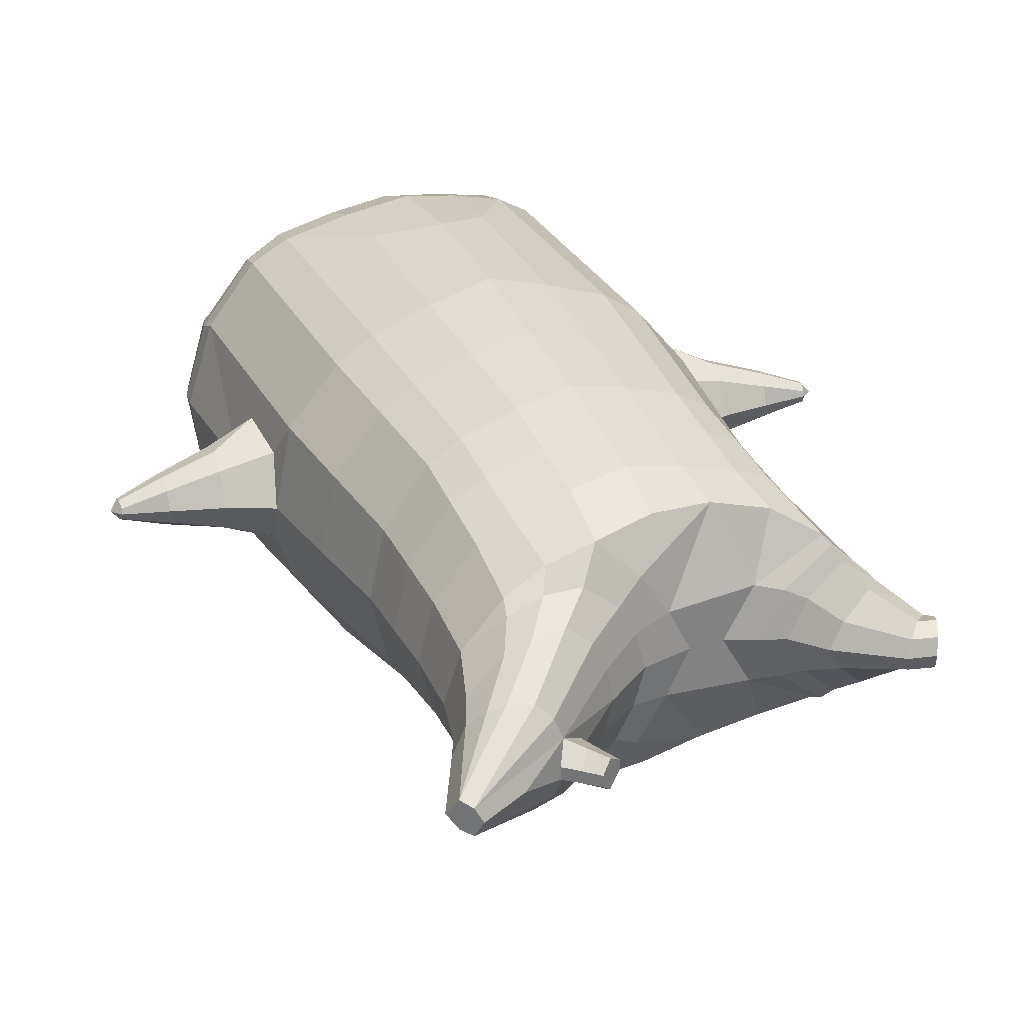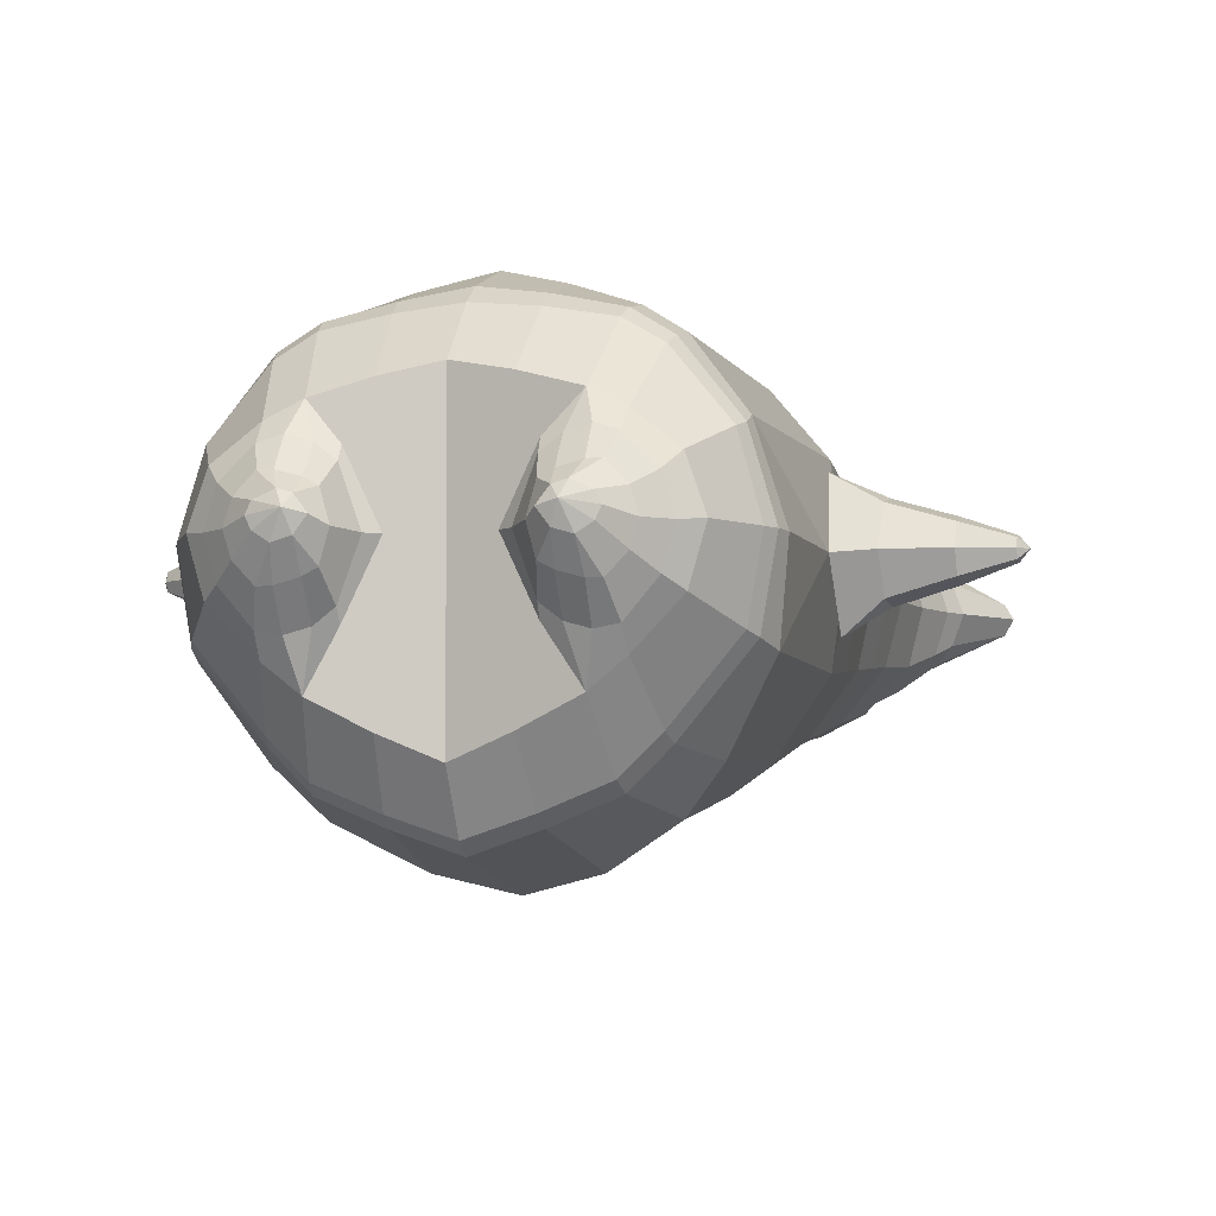
<metadata>
{"format":"obj","ext":"obj","renderer":"f3d","projection":"perspective","resolution":1024,"background":"white","views":[{"elev":29.9,"azim":155.9,"up":"+Z"},{"elev":-5.2,"azim":17.0,"up":"+Z"}]}
</metadata>
<code>
o korok
v 0.005061 -0.7284 0.2726
v 0 0.8235 0.2949
v -0.2238 -0.7656 0.2156
v -0.2624 0.8286 0.2479
v -0.2918 -0.7795 0.1794
v -0.3536 0.8838 0.195
v -0.3781 -0.7947 0.1083
v -0.4419 0.8743 0.1021
v -0.4156 -0.7966 0
v -0.48 0.8645 0
v -0.3831 -0.795 -0.1133
v -0.4419 0.8743 -0.1021
v -0.2919 -0.7793 -0.2093
v -0.3536 0.8839 -0.195
v -0.2237 -0.766 -0.2656
v -0.2624 0.8286 -0.2479
v 0.005361 -0.7283 -0.3726
v -0 0.8235 -0.2949
v 0 0.7091 0.3428
v -0.2452 0.7099 0.2795
v -0.3246 0.7106 0.2424
v -0.4157 0.7112 0.1312
v -0.45 0.7113 0
v -0.4157 0.7112 -0.1312
v -0.3246 0.7106 -0.2424
v -0.2452 0.7099 -0.2795
v -0 0.7091 -0.3428
v 0 0.4501 0.4
v -0.2452 0.4528 0.3303
v -0.3182 0.454 0.2864
v -0.4157 0.4555 0.155
v -0.45 0.4562 0
v -0.4157 0.4556 -0.155
v -0.3182 0.4542 -0.2864
v -0.2452 0.453 -0.3303
v -0 0.4501 -0.405
v 0 0.03387 0.465
v -0.2741 0.04402 0.3777
v -0.3552 0.05355 0.3236
v -0.5001 0.0664 0
v -0.355 0.05288 -0.3536
v -0.2736 0.04383 -0.4077
v -0.000121 0.03387 -0.495
v -0.1525 -0.7832 0.1349
v -0.08474 -0.7753 -0.01
v -0.1528 -0.7832 -0.1549
v -0.002655 -0.4431 0.473
v -0.2729 -0.528 0.3857
v -0.3532 -0.5507 0.3336
v -0.5208 -0.585 0
v -0.4005 -0.4739 -0.3636
v -0.317 -0.4193 -0.4577
v -0.003416 -0.3171 -0.583
v 0.00163 -0.6281 0.3846
v -0.2555 -0.6364 0.3486
v -0.3317 -0.6452 0.3023
v -0.4436 -0.6618 0.1636
v -0.4886 -0.6746 0
v -0.4609 -0.6721 -0.1636
v -0.331 -0.6647 -0.3223
v -0.2547 -0.6612 -0.3986
v 0.002385 -0.6532 -0.4946
v 0.000404 -0.5806 0.4202
v -0.2638 -0.598 0.3706
v -0.3422 -0.6063 0.3214
v -0.4571 -0.6222 0.1739
v -0.5082 -0.6355 0
v -0.4787 -0.6326 -0.1739
v -0.3416 -0.6252 -0.3414
v -0.2632 -0.6219 -0.4206
v 0.001211 -0.6156 -0.5202
v -0.2623 -0.8692 0.08779
v -0.3026 -0.8712 0.04522
v -0.3183 -0.8719 -0.005
v -0.3026 -0.8712 -0.05522
v -0.2623 -0.8692 -0.09779
v -0.1571 -0.864 -0.06921
v -0.1569 -0.8641 0.05921
v -0.1393 -0.8633 -0.005
v -0.2529 -0.9088 0.03399
v -0.2638 -0.9093 0.01012
v -0.2529 -0.9088 -0.01374
v -0.2217 -0.9073 -0.03398
v -0.1592 -0.9043 0.01012
v -0.2845 -0.8215 0.1367
v -0.2848 -0.8212 -0.1629
v -0.3469 -0.8295 -0.0886
v -0.3708 -0.8307 -0.005
v -0.1515 -0.8031 -0.1264
v -0.3469 -0.8295 0.07496
v -0.1513 -0.8033 0.1064
v -0.1098 -0.8013 -0.01
v -0.1854 -0.8655 0.07381
v -0.233 -0.8678 0.08703
v -0.1855 -0.8654 -0.08381
v -0.233 -0.8678 -0.09703
v -0.1842 -0.9055 0.04336
v -0.2123 -0.9069 0.05151
v -0.1973 -0.9211 0.02
v -0.1842 -0.9055 -0.02311
v -0.2388 -0.8133 0.1518
v -0.1919 -0.8051 0.1374
v -0.1921 -0.8049 -0.1574
v -0.239 -0.8132 -0.1708
v -0.1104 -0.7454 0.2491
v -0.1362 0.8085 0.2807
v -0.1226 0.7091 0.3162
v -0.1226 0.4517 0.3726
v -0.1362 0.03835 0.4264
v -0.1377 -0.4845 0.4354
v -0.1273 -0.6308 0.3716
v -0.1319 -0.5882 0.4004
v -0.1098 -0.7458 -0.3241
v -0.1362 0.8085 -0.2807
v -0.1226 0.7091 -0.3162
v -0.1226 0.4518 -0.3726
v -0.1368 0.0378 -0.4564
v -0.1603 -0.3421 -0.5454
v -0.1266 -0.656 -0.4516
v -0.1313 -0.6177 -0.4754
v -0.5214 -0.1815 0
v -0.6007 -0.1379 0.005037
v -0.5997 0.04239 0.007037
v -0.6006 -0.09566 -0.0762
v -0.5999 -0.04593 -0.08759
v -0.5999 -0.04596 0.1017
v -0.6005 -0.09565 0.09028
v -0.7266 -0.05239 -0.04026
v -0.7175 -0.01342 -0.05211
v -0.7309 -0.07129 0.007037
v -0.7057 0.03578 0.007037
v -0.7176 -0.01401 0.06618
v -0.7265 -0.05269 0.05433
v -0.8192 -0.007518 -0.01188
v -0.8147 0.01064 -0.01662
v -0.8204 -0.01232 0.007037
v -0.8094 0.03211 0.007037
v -0.8147 0.01064 0.03069
v -0.8192 -0.007518 0.02595
v -0.8343 0.01468 0.007037
v -0.5997 0.00323 -0.06252
v -0.7103 0.01645 -0.03129
v -0.8097 0.03108 -0.005271
v -0.4811 0.00904 0.1052
v -0.5995 0.003161 0.078
v -0.7107 0.01564 0.04677
v -0.8097 0.03108 0.02075
v -0.5003 -0.09586 0.1468
v -0.1403 -0.3242 0.4444
v -0.005151 -0.2359 0.4848
v -0.4608 -0.5684 0.1913
v -0.462 0.06472 0.1913
v -0.5203 -0.09475 -0.1411
v -0.4878 0.009062 -0.1053
v -0.462 0.06451 -0.1913
v -0.5025 -0.5531 -0.1913
v 0.2445 -0.7467 0.2156
v 0.2474 0.866 0.261
v 0.3155 -0.7503 0.1794
v 0.3386 0.8734 0.215
v 0.4047 -0.7517 0.1083
v 0.4293 0.8757 0.1194
v 0.4421 -0.7485 -0
v 0.4614 0.8657 -0
v 0.4097 -0.7512 -0.1133
v 0.3153 -0.7505 -0.2094
v 0.3386 0.8733 -0.215
v 0.2443 -0.7468 -0.2656
v 0.2474 0.866 -0.261
v 0.2452 0.7088 0.2795
v 0.3246 0.7084 0.2424
v 0.4157 0.7081 0.1312
v 0.45 0.708 -0
v 0.4157 0.7081 -0.1312
v 0.3246 0.7084 -0.2424
v 0.2452 0.7087 -0.2795
v 0.2452 0.4485 0.3303
v 0.3182 0.4479 0.2864
v 0.4157 0.4471 0.155
v 0.45 0.4468 -0
v 0.4157 0.4471 -0.155
v 0.3182 0.4478 -0.2864
v 0.2452 0.4484 -0.3303
v 0.2695 0.02677 0.3777
v 0.3506 0.02227 0.3236
v 0.5008 0.01525 -0
v 0.3509 0.02256 -0.3536
v 0.2703 0.02679 -0.4077
v 0.1772 -0.7718 0.1349
v 0.1083 -0.7721 -0.01
v 0.1765 -0.7719 -0.1549
v 0.2694 -0.5146 0.3857
v 0.3507 -0.5286 0.3336
v 0.5203 -0.5387 -0
v 0.3924 -0.4544 -0.3636
v 0.3095 -0.4122 -0.4577
v 0.2612 -0.6171 0.3486
v 0.3387 -0.6152 0.3023
v 0.4524 -0.6147 0.1636
v 0.4988 -0.6202 -0
v 0.4708 -0.6237 -0.1636
v 0.3399 -0.6356 -0.3223
v 0.2624 -0.6425 -0.3986
v 0.2659 -0.5802 0.3706
v 0.345 -0.5788 0.3214
v 0.4611 -0.5789 0.1739
v 0.5135 -0.5837 -0
v 0.4837 -0.5878 -0.1739
v 0.3462 -0.5997 -0.3414
v 0.2671 -0.6063 -0.4206
v 0.3018 -0.8399 0.08779
v 0.3418 -0.8356 0.04522
v 0.3574 -0.834 -0.005
v 0.3418 -0.8356 -0.05522
v 0.3018 -0.8399 -0.09779
v 0.1968 -0.8516 -0.06921
v 0.1972 -0.8516 0.05921
v 0.1797 -0.8537 -0.005
v 0.2998 -0.88 0.03399
v 0.3106 -0.8787 0.01012
v 0.2998 -0.88 -0.01374
v 0.2689 -0.8839 -0.03398
v 0.2068 -0.8917 0.01012
v 0.3154 -0.7906 0.1367
v 0.315 -0.791 -0.1629
v 0.3786 -0.7895 -0.0886
v 0.4024 -0.7874 -0.005
v 0.1791 -0.792 -0.1264
v 0.3786 -0.7895 0.07496
v 0.1797 -0.7923 0.1064
v 0.1381 -0.7963 -0.01
v 0.2254 -0.8484 0.07381
v 0.2727 -0.8432 0.08703
v 0.2251 -0.8484 -0.08381
v 0.2726 -0.8432 -0.09703
v 0.2316 -0.8885 0.04336
v 0.2594 -0.885 0.05151
v 0.2476 -0.9018 0.02
v 0.2316 -0.8885 -0.02311
v 0.2677 -0.7901 0.1518
v 0.2199 -0.7883 0.1374
v 0.2196 -0.7884 -0.1574
v 0.2675 -0.7902 -0.1708
v 0.1235 -0.74 0.2491
v 0.1362 0.8535 0.2807
v 0.1226 0.7091 0.3162
v 0.1226 0.449 0.3726
v 0.1362 0.03007 0.4264
v 0.1333 -0.4808 0.4354
v 0.1312 -0.625 0.3716
v 0.1331 -0.5826 0.4004
v 0.1242 -0.74 -0.3241
v 0.1362 0.8535 -0.2807
v 0.1226 0.7091 -0.3162
v 0.1226 0.449 -0.3726
v 0.1353 0.03041 -0.4564
v 0.153 -0.3418 -0.5454
v 0.1321 -0.6499 -0.4516
v 0.134 -0.6128 -0.4754
v 0.5109 -0.2154 -0
v 0.5923 -0.1998 0.005036
v 0.6053 -0.02003 0.007036
v 0.5955 -0.1574 -0.0762
v 0.5987 -0.1078 -0.08759
v 0.5987 -0.1077 0.1017
v 0.5955 -0.1574 0.09028
v 0.7187 -0.1455 -0.04026
v 0.7192 -0.1056 -0.05211
v 0.7185 -0.1648 0.007036
v 0.7196 -0.05529 0.007036
v 0.7192 -0.1057 0.06618
v 0.7187 -0.1455 0.05433
v 0.8191 -0.1259 -0.01188
v 0.8192 -0.1072 -0.01662
v 0.819 -0.1309 0.007036
v 0.8193 -0.08512 0.007036
v 0.8192 -0.1072 0.03069
v 0.8191 -0.1259 0.02595
v 0.8392 -0.1082 0.007036
v 0.6023 -0.05901 -0.06252
v 0.7194 -0.07538 -0.0313
v 0.8193 -0.08618 -0.005272
v 0.4816 -0.04492 0.1052
v 0.6022 -0.05891 0.078
v 0.7195 -0.07554 0.04677
v 0.8193 -0.08618 0.02075
v 0.4957 -0.1436 0.1468
v 0.1301 -0.3239 0.4444
v 0.4589 -0.5365 0.1913
v 0.4625 0.01623 0.1913
v 0.516 -0.1433 -0.1411
v 0.4883 -0.04509 -0.1053
v 0.4625 0.01634 -0.1913
v 0.499 -0.5208 -0.1913
v -0.2036 0.8835 -0.1131
v -0.1386 0.8835 0
v -0.2036 0.8835 0.1131
v 0.05122 0.8835 0.197
v -0.01378 0.8835 0.09849
v -0.06378 0.8835 0
v -0.01378 0.8835 -0.09849
v 0.05122 0.8835 -0.197
v -0.4619 0.924 0.08368
v -0.3736 0.9337 0.1531
v -0.495 0.914 0
v -0.4619 0.924 -0.08368
v -0.3736 0.9337 -0.1531
v -0.2986 0.9335 0.08655
v -0.2986 0.9335 -0.08655
v -0.2586 0.9335 0
v -0.4932 0.9708 0.05951
v -0.4067 0.9859 0.11
v -0.5236 0.9655 0
v -0.4932 0.9708 -0.05951
v -0.4067 0.9859 -0.11
v -0.3469 0.9963 0.05498
v -0.3469 0.9963 -0.05498
v -0.315 1.002 0
v 0.3861 0.9835 0.1629
v 0.3277 0.9835 0.1879
v 0.4642 0.9835 0.08817
v 0.4916 0.9834 0
v 0.4642 0.9835 -0.08817
v 0.3861 0.9835 -0.1629
v 0.3277 0.9835 -0.1879
v 0.2591 0.9835 -0.1915
v 0.2591 0.9835 0.1915
v 0.2015 0.9835 -0.1418
v 0.2015 0.9835 0.1418
v 0.1727 0.9835 0.07092
v 0.1547 0.9835 0
v 0.1727 0.9835 -0.07092
v 0.4556 1.06 0.1018
v 0.4225 1.075 0.1174
v 0.4898 1.039 0.06613
v 0.5153 1.032 0
v 0.4898 1.039 -0.06613
v 0.4556 1.06 -0.1018
v 0.4225 1.075 -0.1174
v 0.3751 1.097 -0.1197
v 0.3751 1.097 0.1197
v 0.3425 1.113 -0.08864
v 0.3425 1.113 0.08864
v 0.5729 1.204 0.03311
v 0.5949 1.19 0
v 0.5729 1.204 -0.03311
v 0.5572 1.235 0.03065
v 0.5409 1.244 0
v 0.5572 1.235 -0.03065
v -0.3636 0.9088 -0.1836
v -0.2586 0.9085 -0.1018
v -0.2586 0.9085 0.1018
v -0.3636 0.9088 0.1836
v -0.4519 0.8991 0.09521
v -0.488 0.8892 0
v -0.1986 0.9085 0
v -0.4519 0.8991 -0.09521
v 0.1102 0.9085 0.1549
v 0.07219 0.9085 0.08421
v 0.3477 0.9085 0.1935
v 0.1872 0.9085 -0.2208
v 0.2716 0.9085 -0.2231
v 0.04844 0.9085 0
v 0.07219 0.9085 -0.08421
v 0.3477 0.9085 -0.1935
v 0.4293 0.8757 -0.1194
v 0.1102 0.9085 -0.1549
v 0.2716 0.9085 0.2231
v 0.1872 0.9085 0.2208
v -0.5217 1.014 0.0369
v -0.4866 1.049 0.05175
v -0.5379 0.9975 0
v -0.5217 1.014 -0.0369
v -0.4866 1.049 -0.05175
v -0.4534 1.082 0.03564
v -0.4534 1.082 -0.03564
v -0.4413 1.094 0
v -0.5398 1.028 0.0369
v -0.5223 1.063 0.05175
v -0.5479 1.012 0
v -0.5398 1.028 -0.0369
v -0.5223 1.063 -0.05175
v -0.5057 1.096 0.03564
v -0.5057 1.096 -0.03564
v -0.4996 1.108 0
v 0.3261 1.12 -0.04427
v 0.2685 1.202 0.03542
v 0.2685 1.202 -0.03542
v 0.3515 1.163 -0.01408
v 0.3515 1.163 0.01408
v 0.291 1.218 0.01276
v 0.291 1.218 -0.01276
v 0.2389 1.182 -0.01129
v 0.2389 1.182 0.01129
v 0.4349 1.19 0
v 0.2769 1.09 0.01219
v 0.2769 1.09 -0.01219
v 0.3261 1.12 0.04425
v 0.297 1.162 -0.03985
v 0.321 1.19 0.01351
v 0.321 1.19 -0.01351
v 0.2969 1.162 0.03984
v 0.2582 1.137 -0.01184
v 0.2582 1.137 0.01184
v 0 0.242 0.4325
v -0.2599 0.2484 0.354
v -0.337 0.2537 0.305
v -0.4752 0.2614 0
v -0.3369 0.2535 -0.32
v -0.2596 0.2483 -0.369
v -8.2e-05 0.242 -0.45
v -0.1294 0.245 0.3995
v -0.1298 0.2448 -0.4145
v -0.439 0.2602 0.1732
v -0.439 0.2601 -0.1732
v 0.2569 0.2376 0.354
v 0.3339 0.2351 0.305
v 0.4762 0.231 -0
v 0.3341 0.2352 -0.32
v 0.2574 0.2376 -0.369
v 0.1294 0.2396 0.3995
v 0.1288 0.2397 -0.4145
v 0.4396 0.2317 0.1732
v 0.4396 0.2317 -0.1732
v 0 0.5796 0.3714
v -0.2452 0.5813 0.3049
v -0.3214 0.5823 0.2644
v -0.4157 0.5833 0.1431
v -0.45 0.5838 0
v -0.4157 0.5834 -0.1431
v -0.3214 0.5824 -0.2644
v -0.2452 0.5815 -0.3049
v -0 0.5796 -0.3739
v -0.1226 0.5804 0.3444
v -0.1226 0.5805 -0.3444
v 0.2452 0.5786 0.3049
v 0.3214 0.5781 0.2644
v 0.4157 0.5776 0.1431
v 0.45 0.5774 -0
v 0.4157 0.5776 -0.1431
v 0.3214 0.5781 -0.2644
v 0.2452 0.5786 -0.3049
v 0.1226 0.5791 0.3444
v 0.1226 0.5791 -0.3444
f 107 106 4 20
f 20 4 6 21
f 21 6 8 22
f 22 8 10 23
f 23 10 12 24
f 24 12 14 25
f 25 14 16 26
f 115 114 18 27
f 435 115 27 433
f 431 25 26 432
f 430 24 25 431
f 429 23 24 430
f 428 22 23 429
f 427 21 22 428
f 426 20 21 427
f 434 107 20 426
f 412 108 29 406
f 406 29 30 407
f 407 30 31 414
f 414 31 32 408
f 408 32 33 415
f 415 33 34 409
f 409 34 35 410
f 413 116 36 411
f 118 117 43 53
f 51 41 42 52
f 156 155 41 51
f 40 144 152
f 48 38 39 49
f 110 149 48
f 76 96 83
f 112 110 48 64
f 64 48 49 65
f 65 49 151 66
f 66 151 50 67
f 67 50 156 68
f 68 156 51 69
f 69 51 52 70
f 120 118 53 71
f 113 119 62 17
f 13 60 61 15
f 11 59 60 13
f 9 58 59 11
f 7 57 58 9
f 5 56 57 7
f 3 55 56 5
f 105 111 55 3
f 119 120 71 62
f 60 69 70 61
f 59 68 69 60
f 58 67 68 59
f 57 66 67 58
f 56 65 66 57
f 55 64 65 56
f 111 112 64 55
f 72 73 80 98
f 95 77 100
f 88 87 75 74
f 85 90 73 72
f 78 93 97
f 92 91 78 79
f 87 86 76 75
f 89 92 79 77
f 90 88 74 73
f 100 84 99
f 94 72 98
f 73 74 81 80
f 103 89 77 95
f 74 75 82 81
f 101 85 72 94
f 75 76 83 82
f 79 78 97 84
f 86 104 96 76
f 77 79 84 100
f 91 102 93 78
f 3 5 85 101
f 98 80 99
f 80 81 99
f 81 82 99
f 82 83 99
f 84 97 99
f 17 1 105 3 44 45 46 15 113
f 7 9 88 90
f 46 45 92 89
f 11 13 86 87
f 45 44 91 92
f 13 15 104 86
f 5 7 90 85
f 9 11 87 88
f 15 46 89 103
f 44 3 102 91
f 97 98 99
f 83 100 99
f 101 102 3
f 103 104 15
f 103 95 96 104
f 83 96 95 100
f 94 98 97 93
f 93 102 101 94
f 54 63 112 111
f 1 54 111 105
f 63 47 110 112
f 47 150 149 110
f 405 28 108 412
f 425 19 107 434
f 19 2 106 107
f 61 70 120 119
f 15 61 119 113
f 70 52 118 120
f 52 42 117 118
f 410 35 116 413
f 432 26 115 435
f 26 16 114 115
f 154 153 125 141
f 121 148 127 122
f 144 40 123 145
f 124 125 153
f 126 127 148
f 122 127 133 130
f 146 131 137 147
f 141 125 129 142
f 125 124 128 129
f 145 123 131 146
f 127 126 132 133
f 124 122 130 128
f 137 143 135 140
f 133 132 138 139
f 128 130 136 134
f 130 133 139 136
f 142 129 135 143
f 129 128 134 135
f 135 134 140
f 138 147 137 140
f 139 138 140
f 134 136 140
f 136 139 140
f 131 142 143 137
f 123 141 142 131
f 40 154 141 123
f 126 145 146 132
f 132 146 147 138
f 151 121 50
f 40 155 154
f 153 121 122 124
f 148 144 145 126
f 48 149 109 38
f 149 150 37 109
f 151 152 144 148 121
f 49 39 152 151
f 121 153 154 155 156
f 50 121 156
f 246 170 158 245
f 170 171 160 158
f 171 172 162 160
f 172 173 164 162
f 173 174 366 164
f 174 175 167 366
f 175 176 169 167
f 254 27 18 253
f 444 433 27 254
f 441 442 176 175
f 440 441 175 174
f 439 440 174 173
f 438 439 173 172
f 437 438 172 171
f 436 437 171 170
f 443 436 170 246
f 421 416 177 247
f 416 417 178 177
f 417 423 179 178
f 423 418 180 179
f 418 424 181 180
f 424 419 182 181
f 419 420 183 182
f 422 411 36 255
f 257 53 43 256
f 195 196 188 187
f 294 195 187 293
f 186 290 283
f 192 193 185 184
f 249 192 288
f 215 222 235
f 251 204 192 249
f 204 205 193 192
f 205 206 289 193
f 206 207 194 289
f 207 208 294 194
f 208 209 195 294
f 209 210 196 195
f 259 71 53 257
f 252 17 62 258
f 166 168 203 202
f 165 166 202 201
f 163 165 201 200
f 161 163 200 199
f 159 161 199 198
f 157 159 198 197
f 244 157 197 250
f 258 62 71 259
f 202 203 210 209
f 201 202 209 208
f 200 201 208 207
f 199 200 207 206
f 198 199 206 205
f 197 198 205 204
f 250 197 204 251
f 211 237 219 212
f 234 239 216
f 227 213 214 226
f 224 211 212 229
f 217 236 232
f 231 218 217 230
f 226 214 215 225
f 228 216 218 231
f 229 212 213 227
f 239 238 223
f 233 237 211
f 212 219 220 213
f 242 234 216 228
f 213 220 221 214
f 240 233 211 224
f 214 221 222 215
f 218 223 236 217
f 225 215 235 243
f 216 239 223 218
f 230 217 232 241
f 157 240 224 159
f 237 238 219
f 219 238 220
f 220 238 221
f 221 238 222
f 223 238 236
f 17 252 168 191 190 189 157 244 1
f 161 229 227 163
f 191 228 231 190
f 165 226 225 166
f 190 231 230 189
f 166 225 243 168
f 159 224 229 161
f 163 227 226 165
f 168 242 228 191
f 189 230 241 157
f 236 238 237
f 222 238 239
f 240 157 241
f 242 168 243
f 242 243 235 234
f 222 239 234 235
f 233 232 236 237
f 232 233 240 241
f 54 250 251 63
f 1 244 250 54
f 63 251 249 47
f 47 249 288 150
f 405 421 247 28
f 425 443 246 19
f 19 246 245 2
f 203 258 259 210
f 168 252 258 203
f 210 259 257 196
f 196 257 256 188
f 420 422 255 183
f 442 444 254 176
f 176 254 253 169
f 292 280 264 291
f 260 261 266 287
f 283 284 262 186
f 263 291 264
f 265 287 266
f 261 269 272 266
f 285 286 276 270
f 280 281 268 264
f 264 268 267 263
f 284 285 270 262
f 266 272 271 265
f 263 267 269 261
f 276 279 274 282
f 272 278 277 271
f 267 273 275 269
f 269 275 278 272
f 281 282 274 268
f 268 274 273 267
f 274 279 273
f 277 279 276 286
f 278 279 277
f 273 279 275
f 275 279 278
f 270 276 282 281
f 262 270 281 280
f 186 262 280 292
f 265 271 285 284
f 271 277 286 285
f 289 194 260
f 186 292 293
f 291 263 261 260
f 287 265 284 283
f 192 184 248 288
f 288 248 37 150
f 289 260 287 283 290
f 193 289 290 185
f 260 294 293 292 291
f 194 294 260
f 302 18 114
f 351 350 307 309
f 359 358 329 330
f 308 310 318 316
f 353 352 308 304
f 355 354 303 305
f 356 351 309 310
f 357 355 305 306
f 354 353 304 303
f 352 356 310 308
f 350 357 306 307
f 314 313 372 373
f 309 307 315 317
f 307 306 314 315
f 305 303 311 313
f 310 309 317 318
f 304 308 316 312
f 306 305 313 314
f 303 304 312 311
f 328 332 386 342
f 360 162 321 319
f 362 361 326 325
f 363 359 330 331
f 364 363 331 332
f 366 365 324 323
f 361 367 328 326
f 367 364 332 328
f 369 368 320 327
f 162 164 322 321
f 368 360 319 320
f 365 362 325 324
f 358 369 327 329
f 164 366 323 322
f 398 343 347
f 325 326 340 339
f 327 320 334 341
f 320 319 333 334
f 326 328 342 340
f 319 321 335 333
f 329 327 341 343
f 321 322 336 335
f 330 329 343 398
f 322 323 337 336
f 323 324 338 337
f 391 392 388 393 394 387
f 324 325 339 338
f 336 337 346 345
f 404 402 387 394
f 337 338 346
f 338 339 346
f 342 386 349
f 339 340 349 346
f 341 334 344 347
f 334 333 344
f 340 342 349
f 333 335 344
f 343 341 347
f 335 336 345 344
f 14 12 357 350
f 297 296 356 352
f 8 6 353 354
f 12 10 355 357
f 296 295 351 356
f 10 8 354 355
f 6 297 352 353
f 295 14 350 351
f 298 245 369 358
f 167 169 362 365
f 158 160 360 368
f 245 158 368 369
f 302 301 364 367
f 253 302 367 361
f 366 167 365
f 301 300 363 364
f 300 299 359 363
f 169 253 361 362
f 160 162 360
f 299 298 358 359
f 376 374 382 384
f 311 312 371 370
f 316 318 377 375
f 317 315 374 376
f 315 314 373 374
f 313 311 370 372
f 318 317 376 377
f 312 316 375 371
f 374 373 381 382
f 372 370 378 380
f 377 376 384 385
f 371 375 383 379
f 373 372 380 381
f 370 371 379 378
f 375 377 385 383
f 379 383 385 384 382 381 380 378
f 401 399 388 392
f 400 390 389 401
f 402 400 391 387
f 403 397 396 404
f 399 403 393 388
f 386 395 348 349
f 398 347 348 395
f 332 331 386
f 389 390 398 395 386
f 396 397 386 331 398
f 331 330 398
f 386 397 403 399
f 393 403 404 394
f 398 390 400 402
f 391 400 401 392
f 389 386 399 401
f 396 398 402 404
f 2 245 298
f 2 298 106
f 298 299 106
f 4 106 297
f 297 6 4
f 296 297 299
f 296 299 300
f 106 299 297
f 296 300 301
f 16 14 295
f 295 296 301
f 302 253 18
f 295 301 114
f 301 302 114
f 114 16 295
f 344 345 346 349 348 347
f 188 256 422 420
f 37 248 421 405
f 256 43 411 422
f 187 188 420 419
f 293 187 419 424
f 186 293 424 418
f 290 186 418 423
f 185 290 423 417
f 184 185 417 416
f 248 184 416 421
f 42 410 413 117
f 37 405 412 109
f 117 413 411 43
f 41 409 410 42
f 155 415 409 41
f 40 408 415 155
f 152 414 408 40
f 39 407 414 152
f 38 406 407 39
f 109 412 406 38
f 183 255 444 442
f 28 247 443 425
f 247 177 436 443
f 177 178 437 436
f 178 179 438 437
f 179 180 439 438
f 180 181 440 439
f 181 182 441 440
f 182 183 442 441
f 255 36 433 444
f 35 432 435 116
f 28 425 434 108
f 108 434 426 29
f 29 426 427 30
f 30 427 428 31
f 31 428 429 32
f 32 429 430 33
f 33 430 431 34
f 34 431 432 35
f 116 435 433 36

</code>
